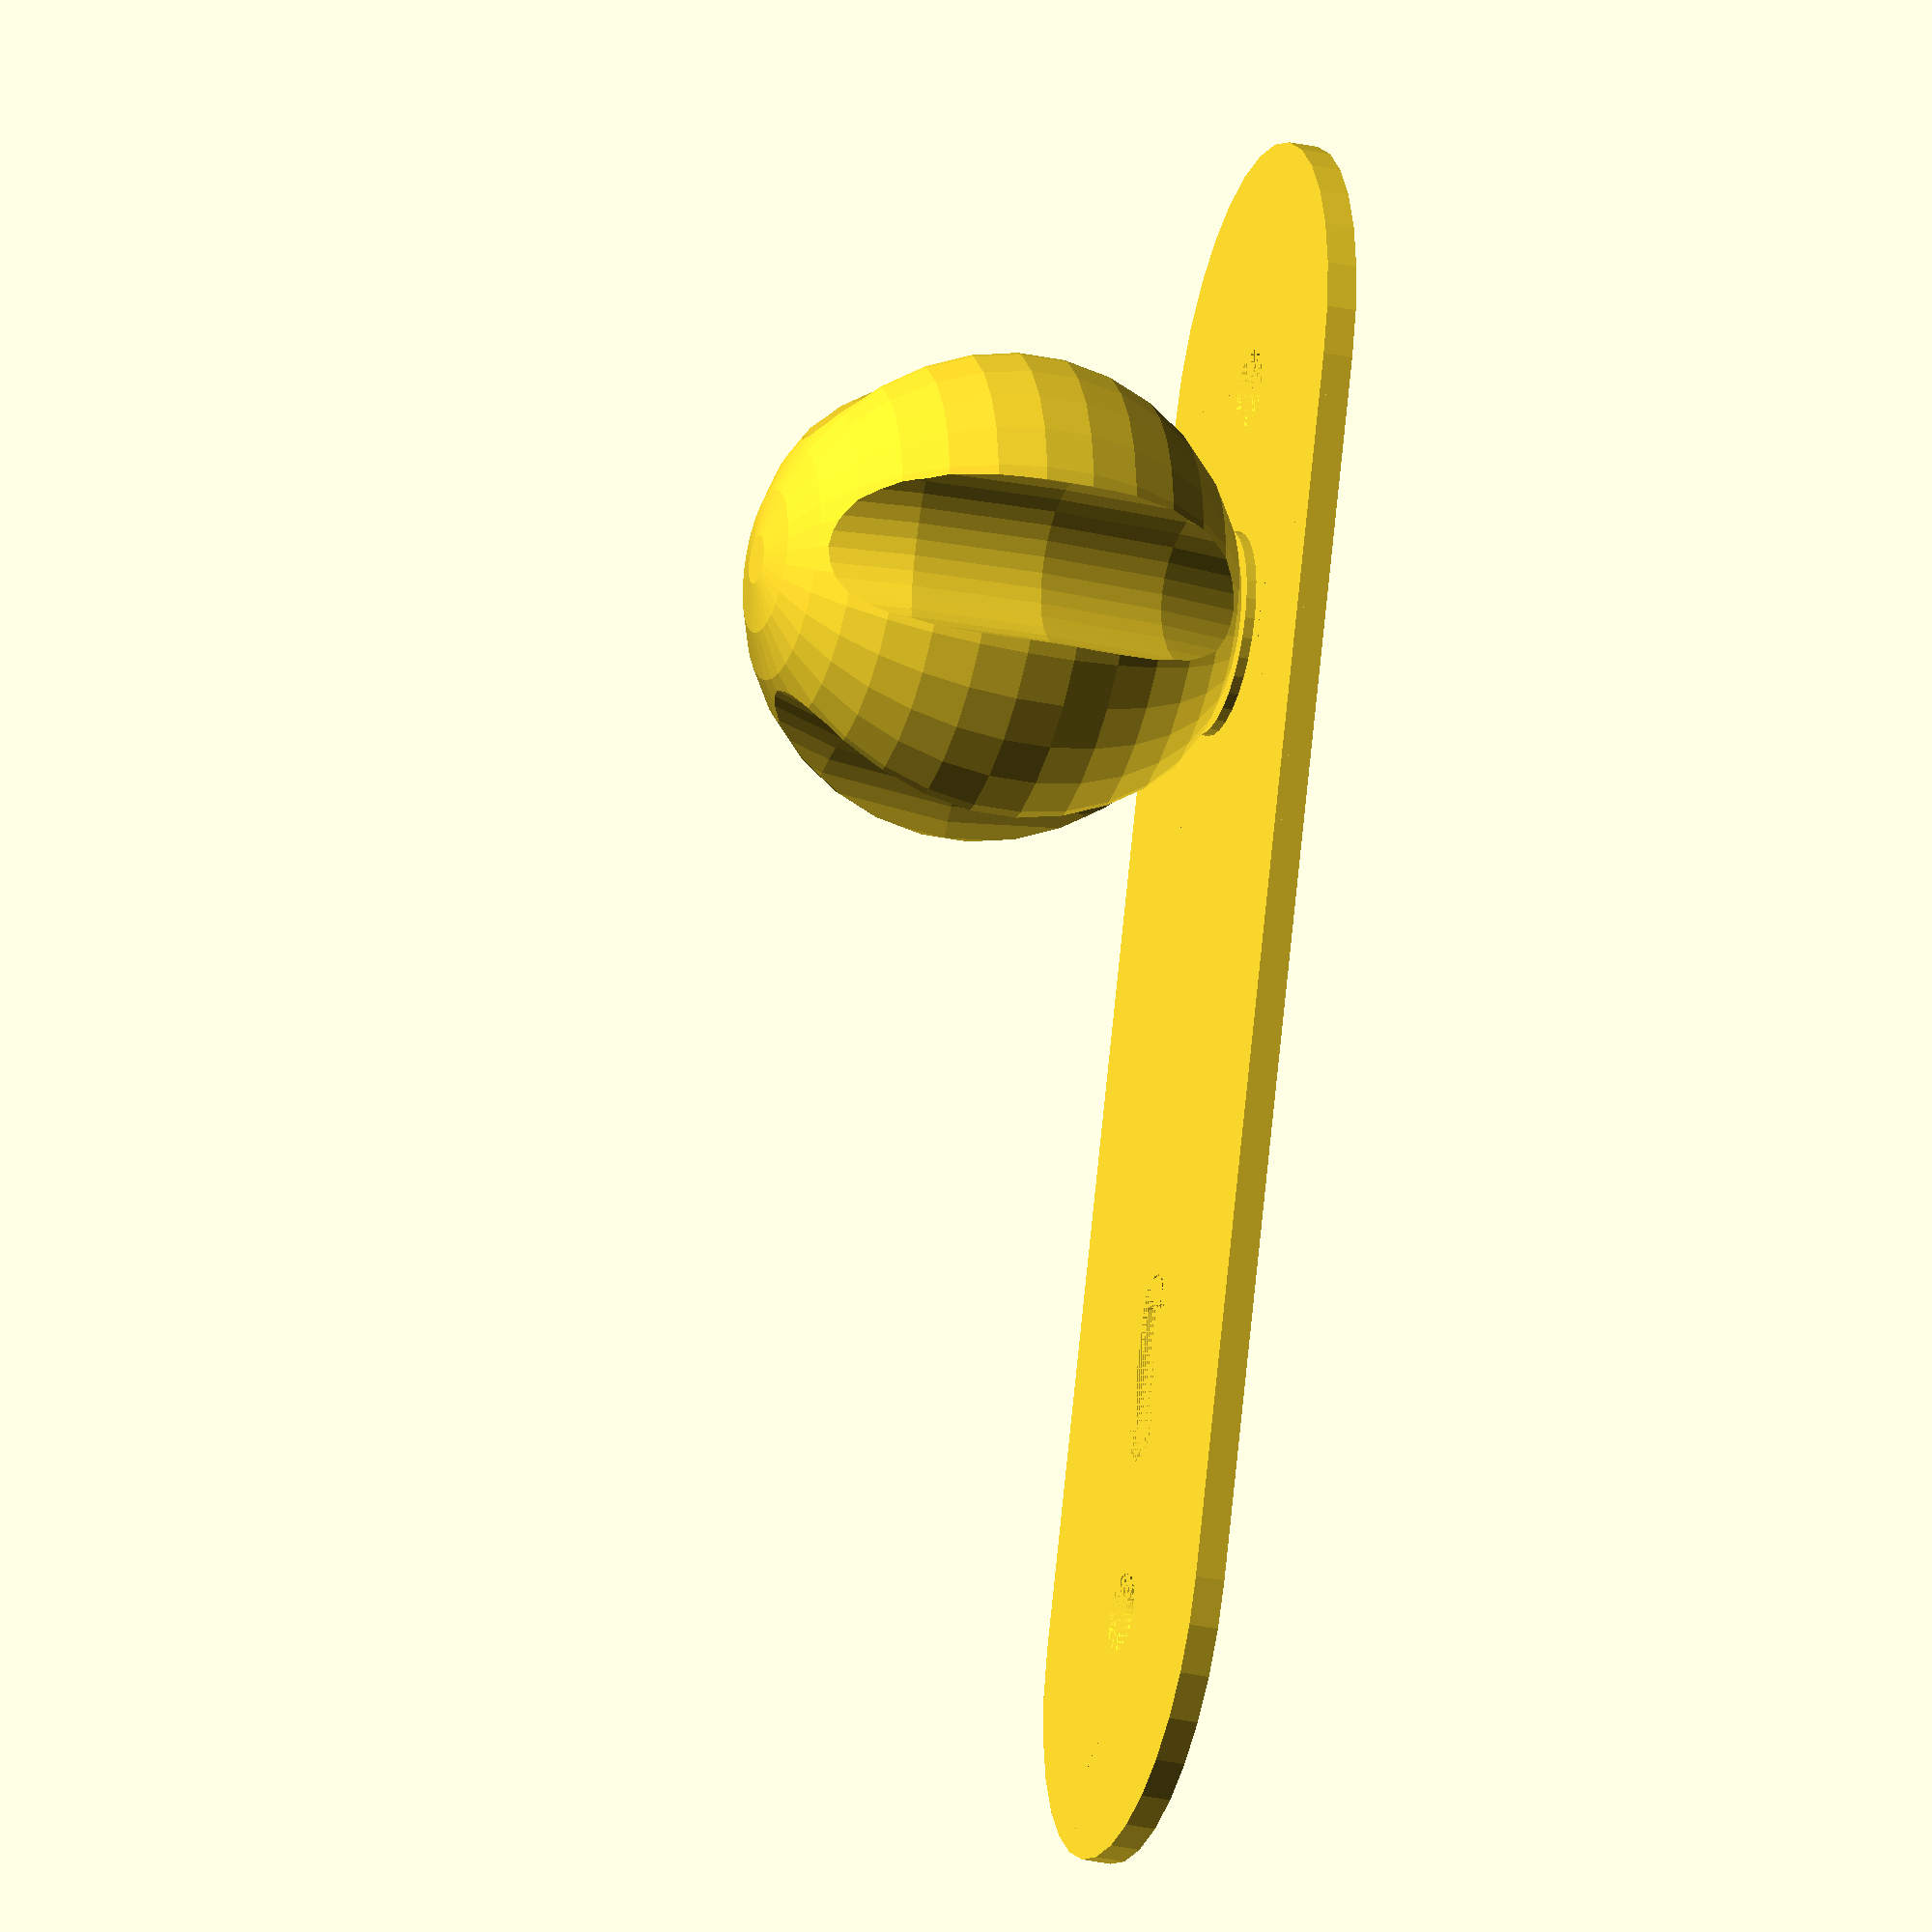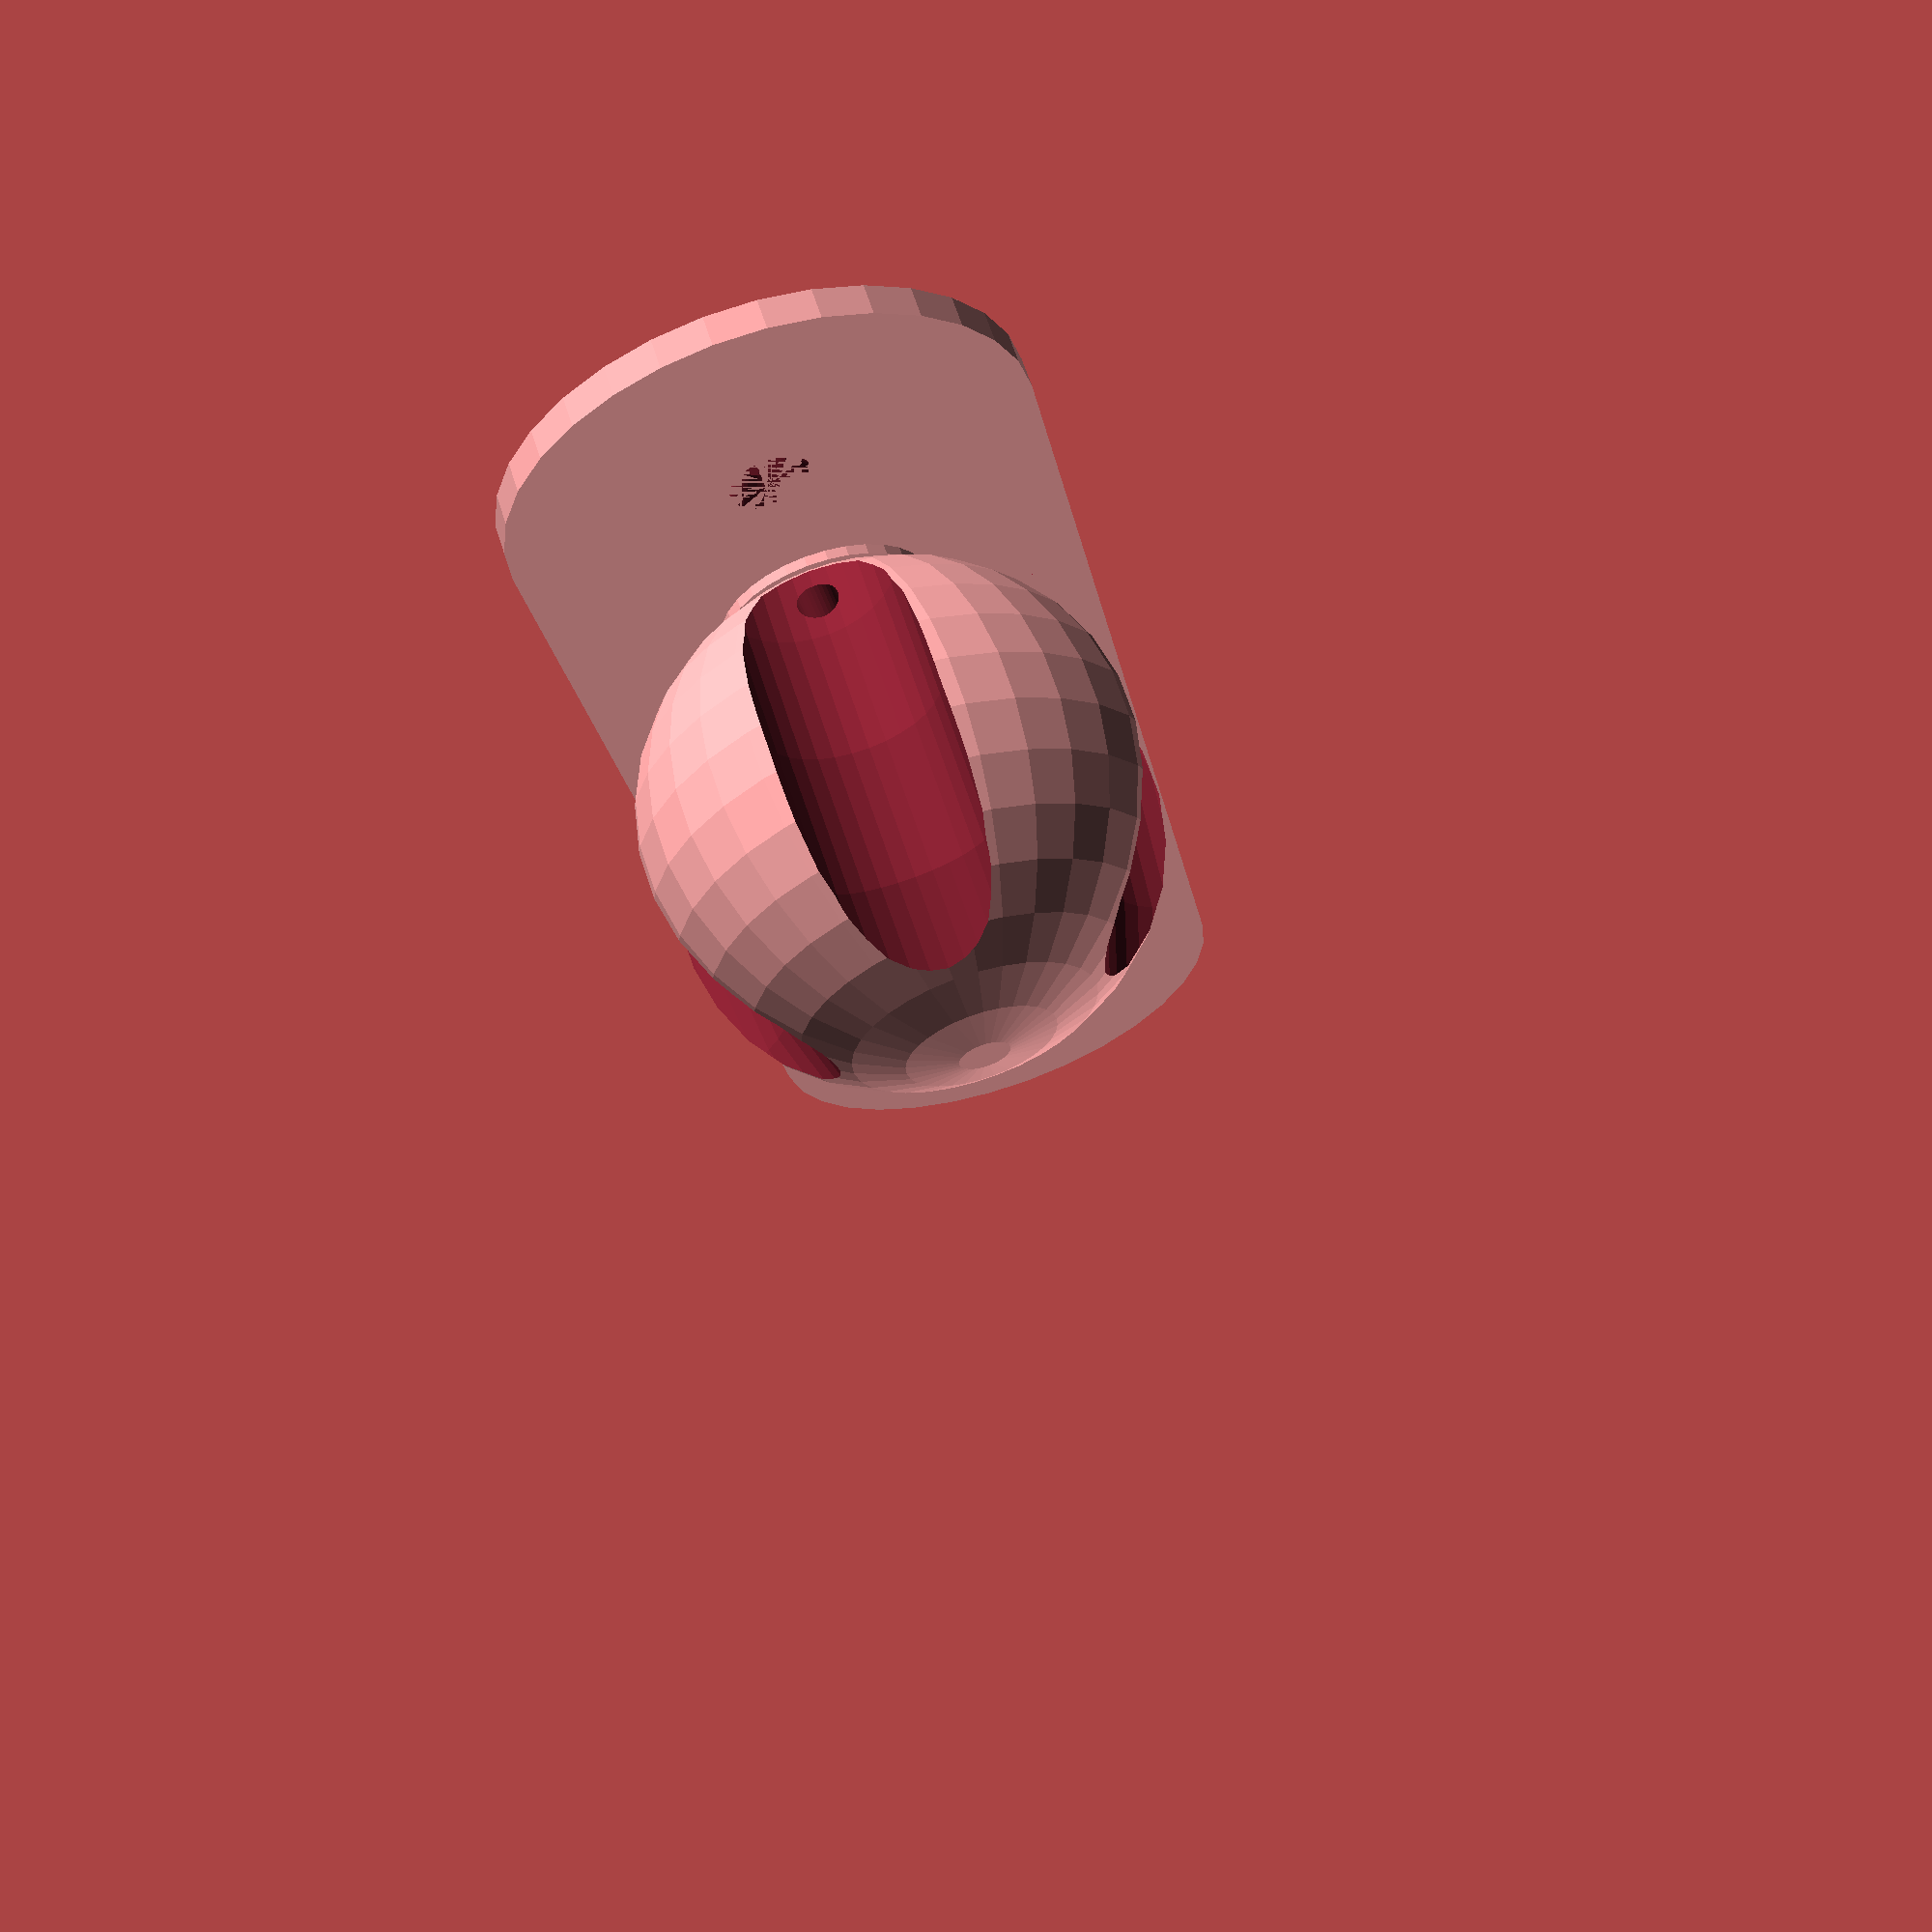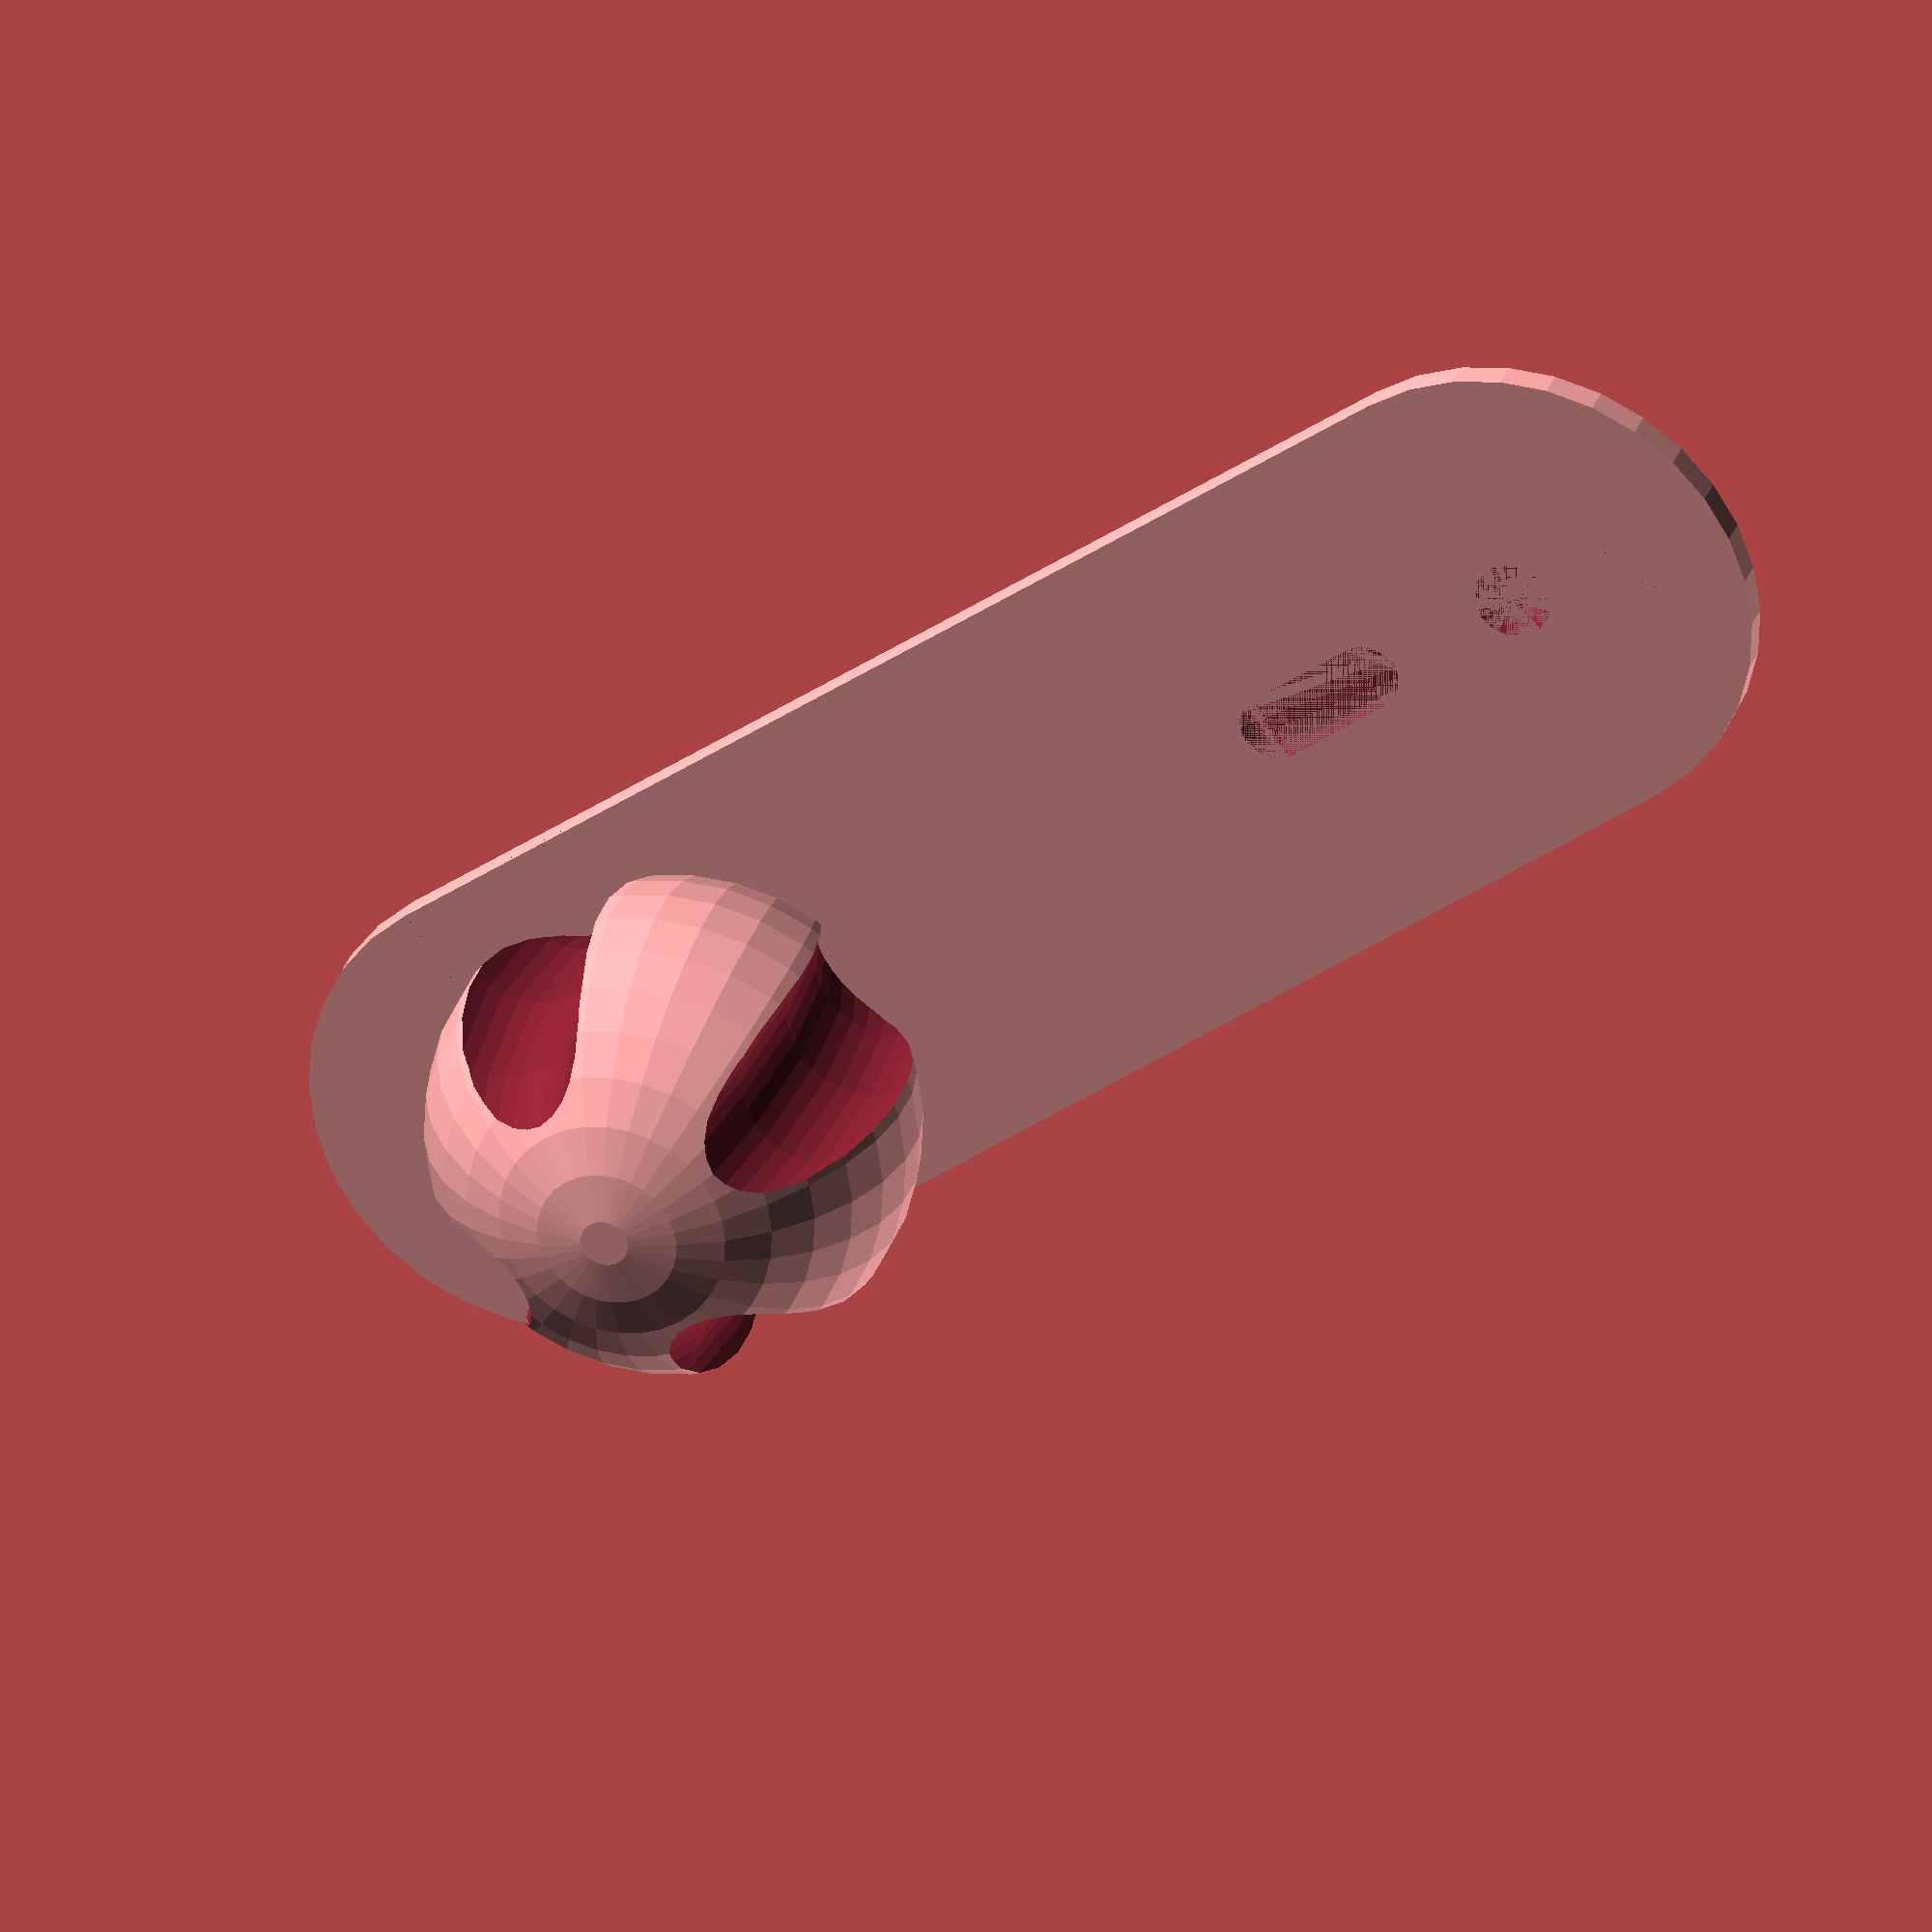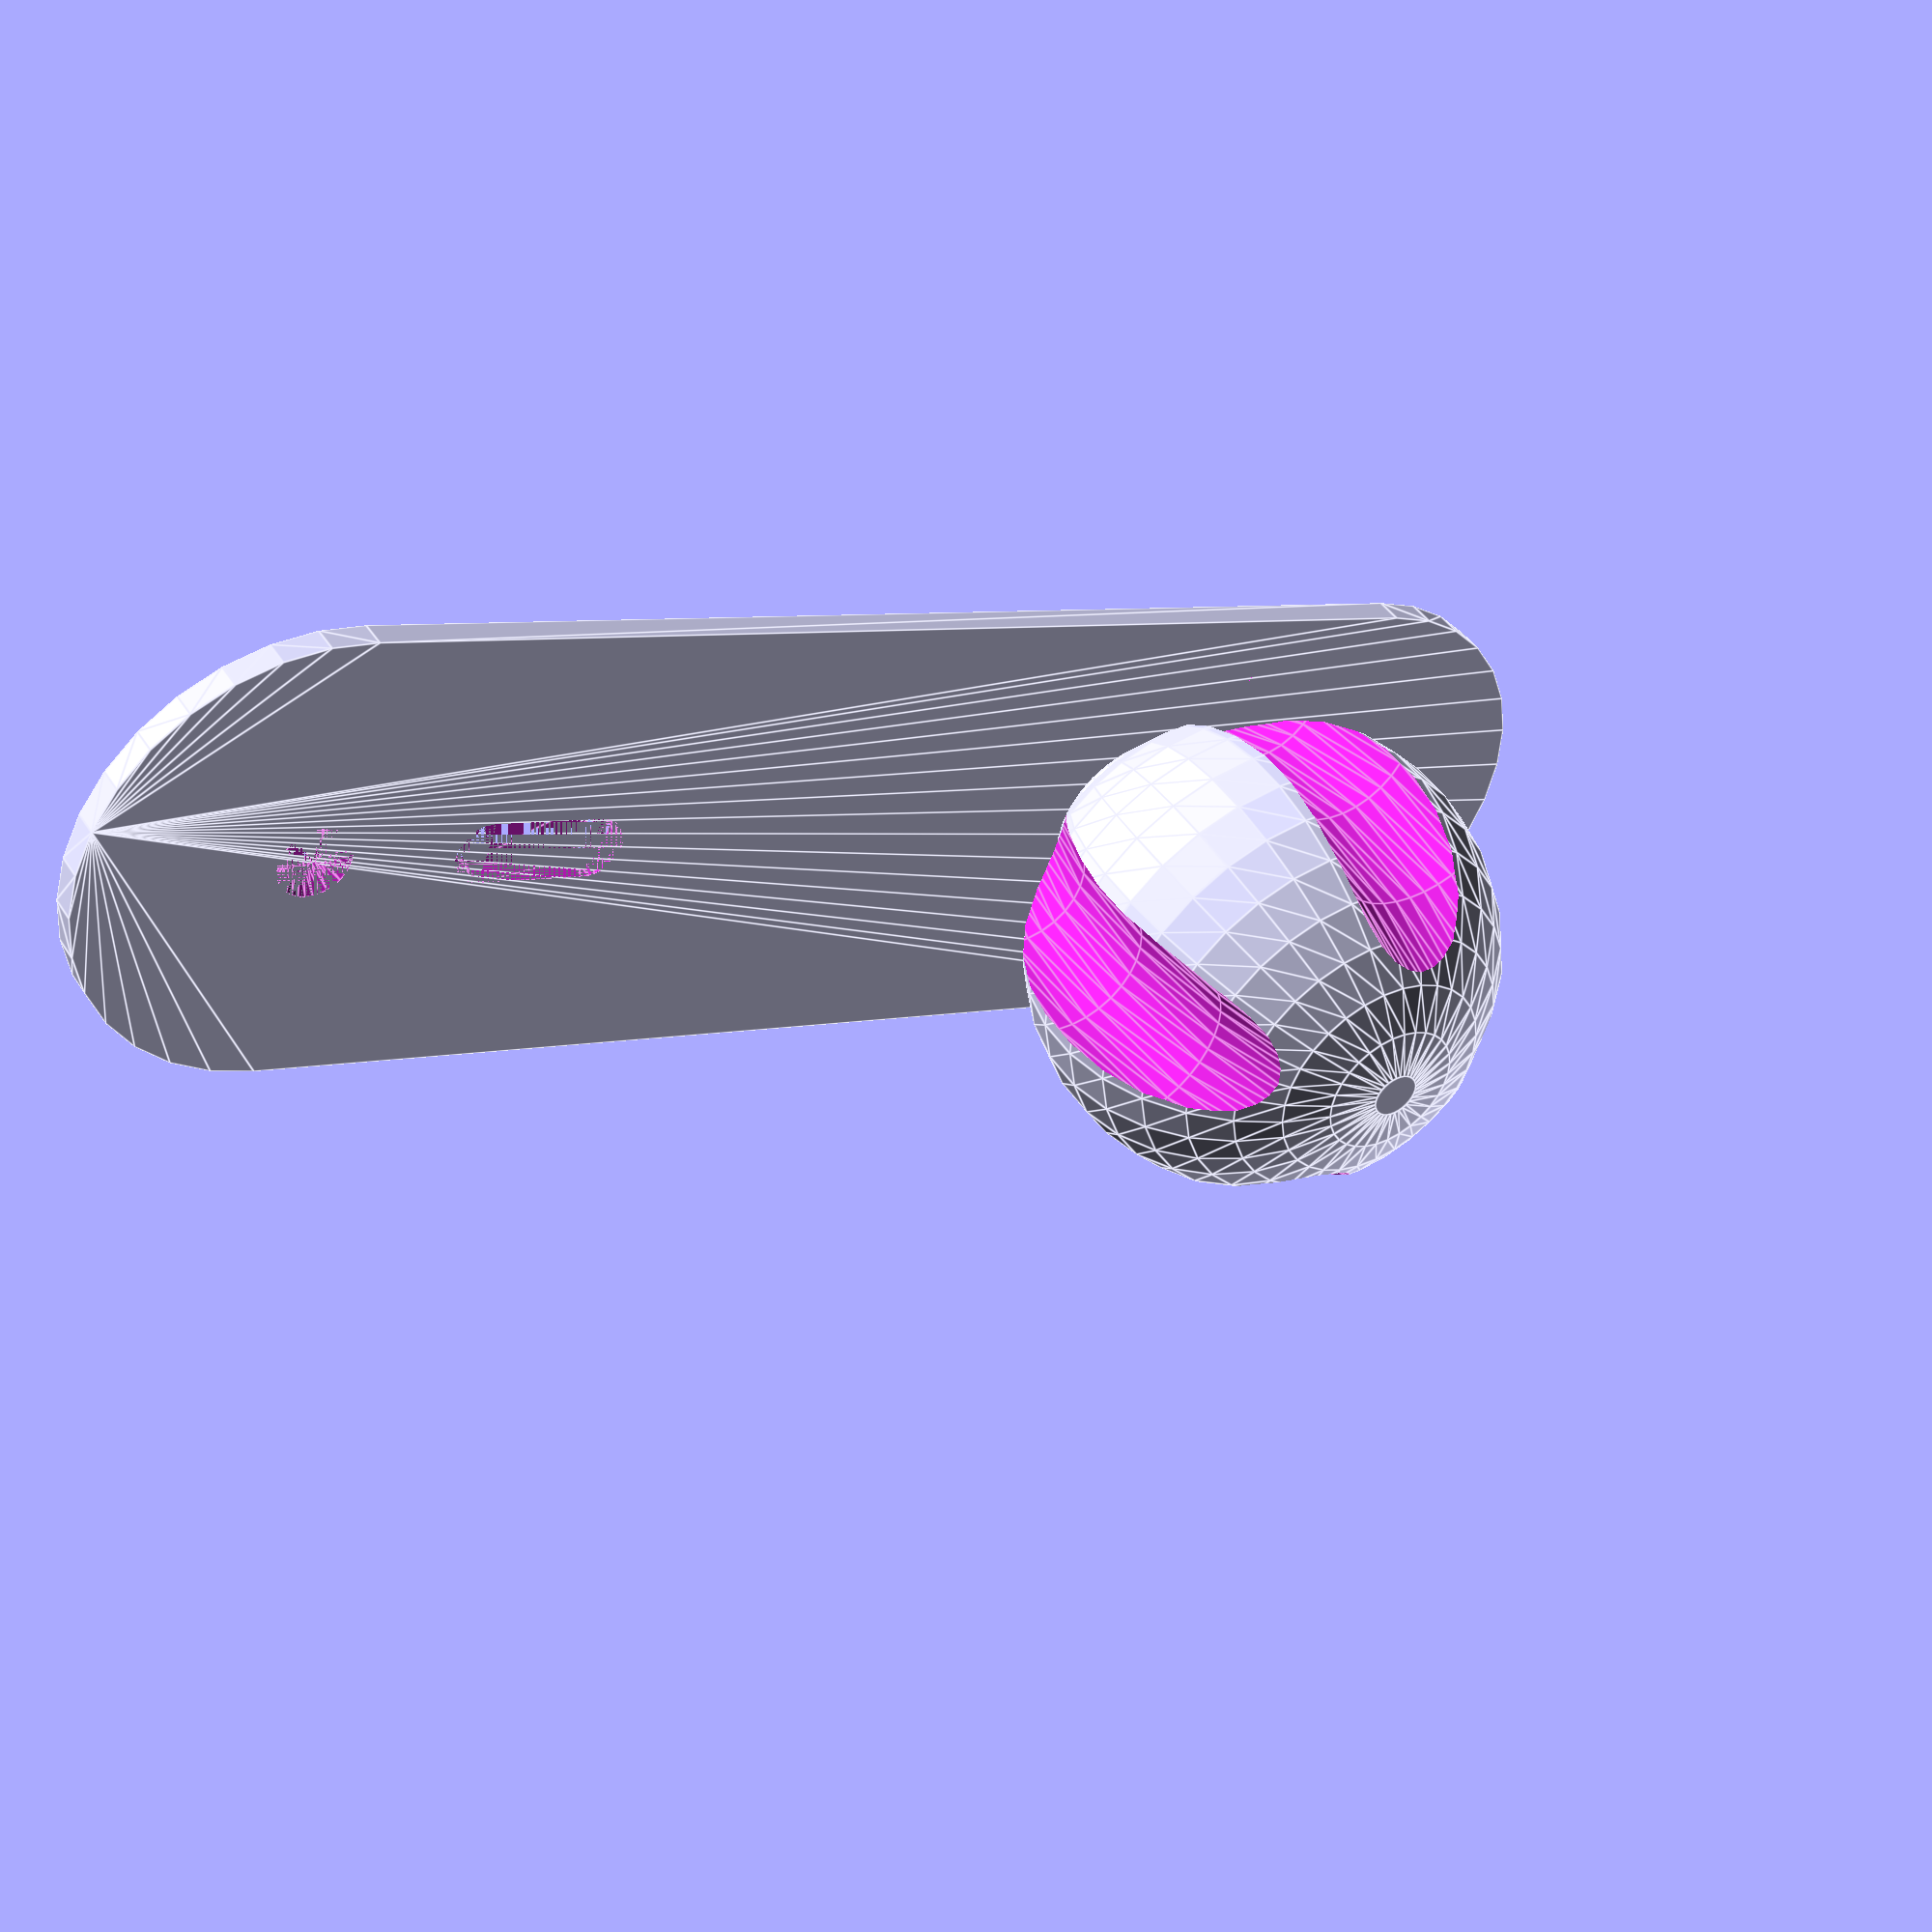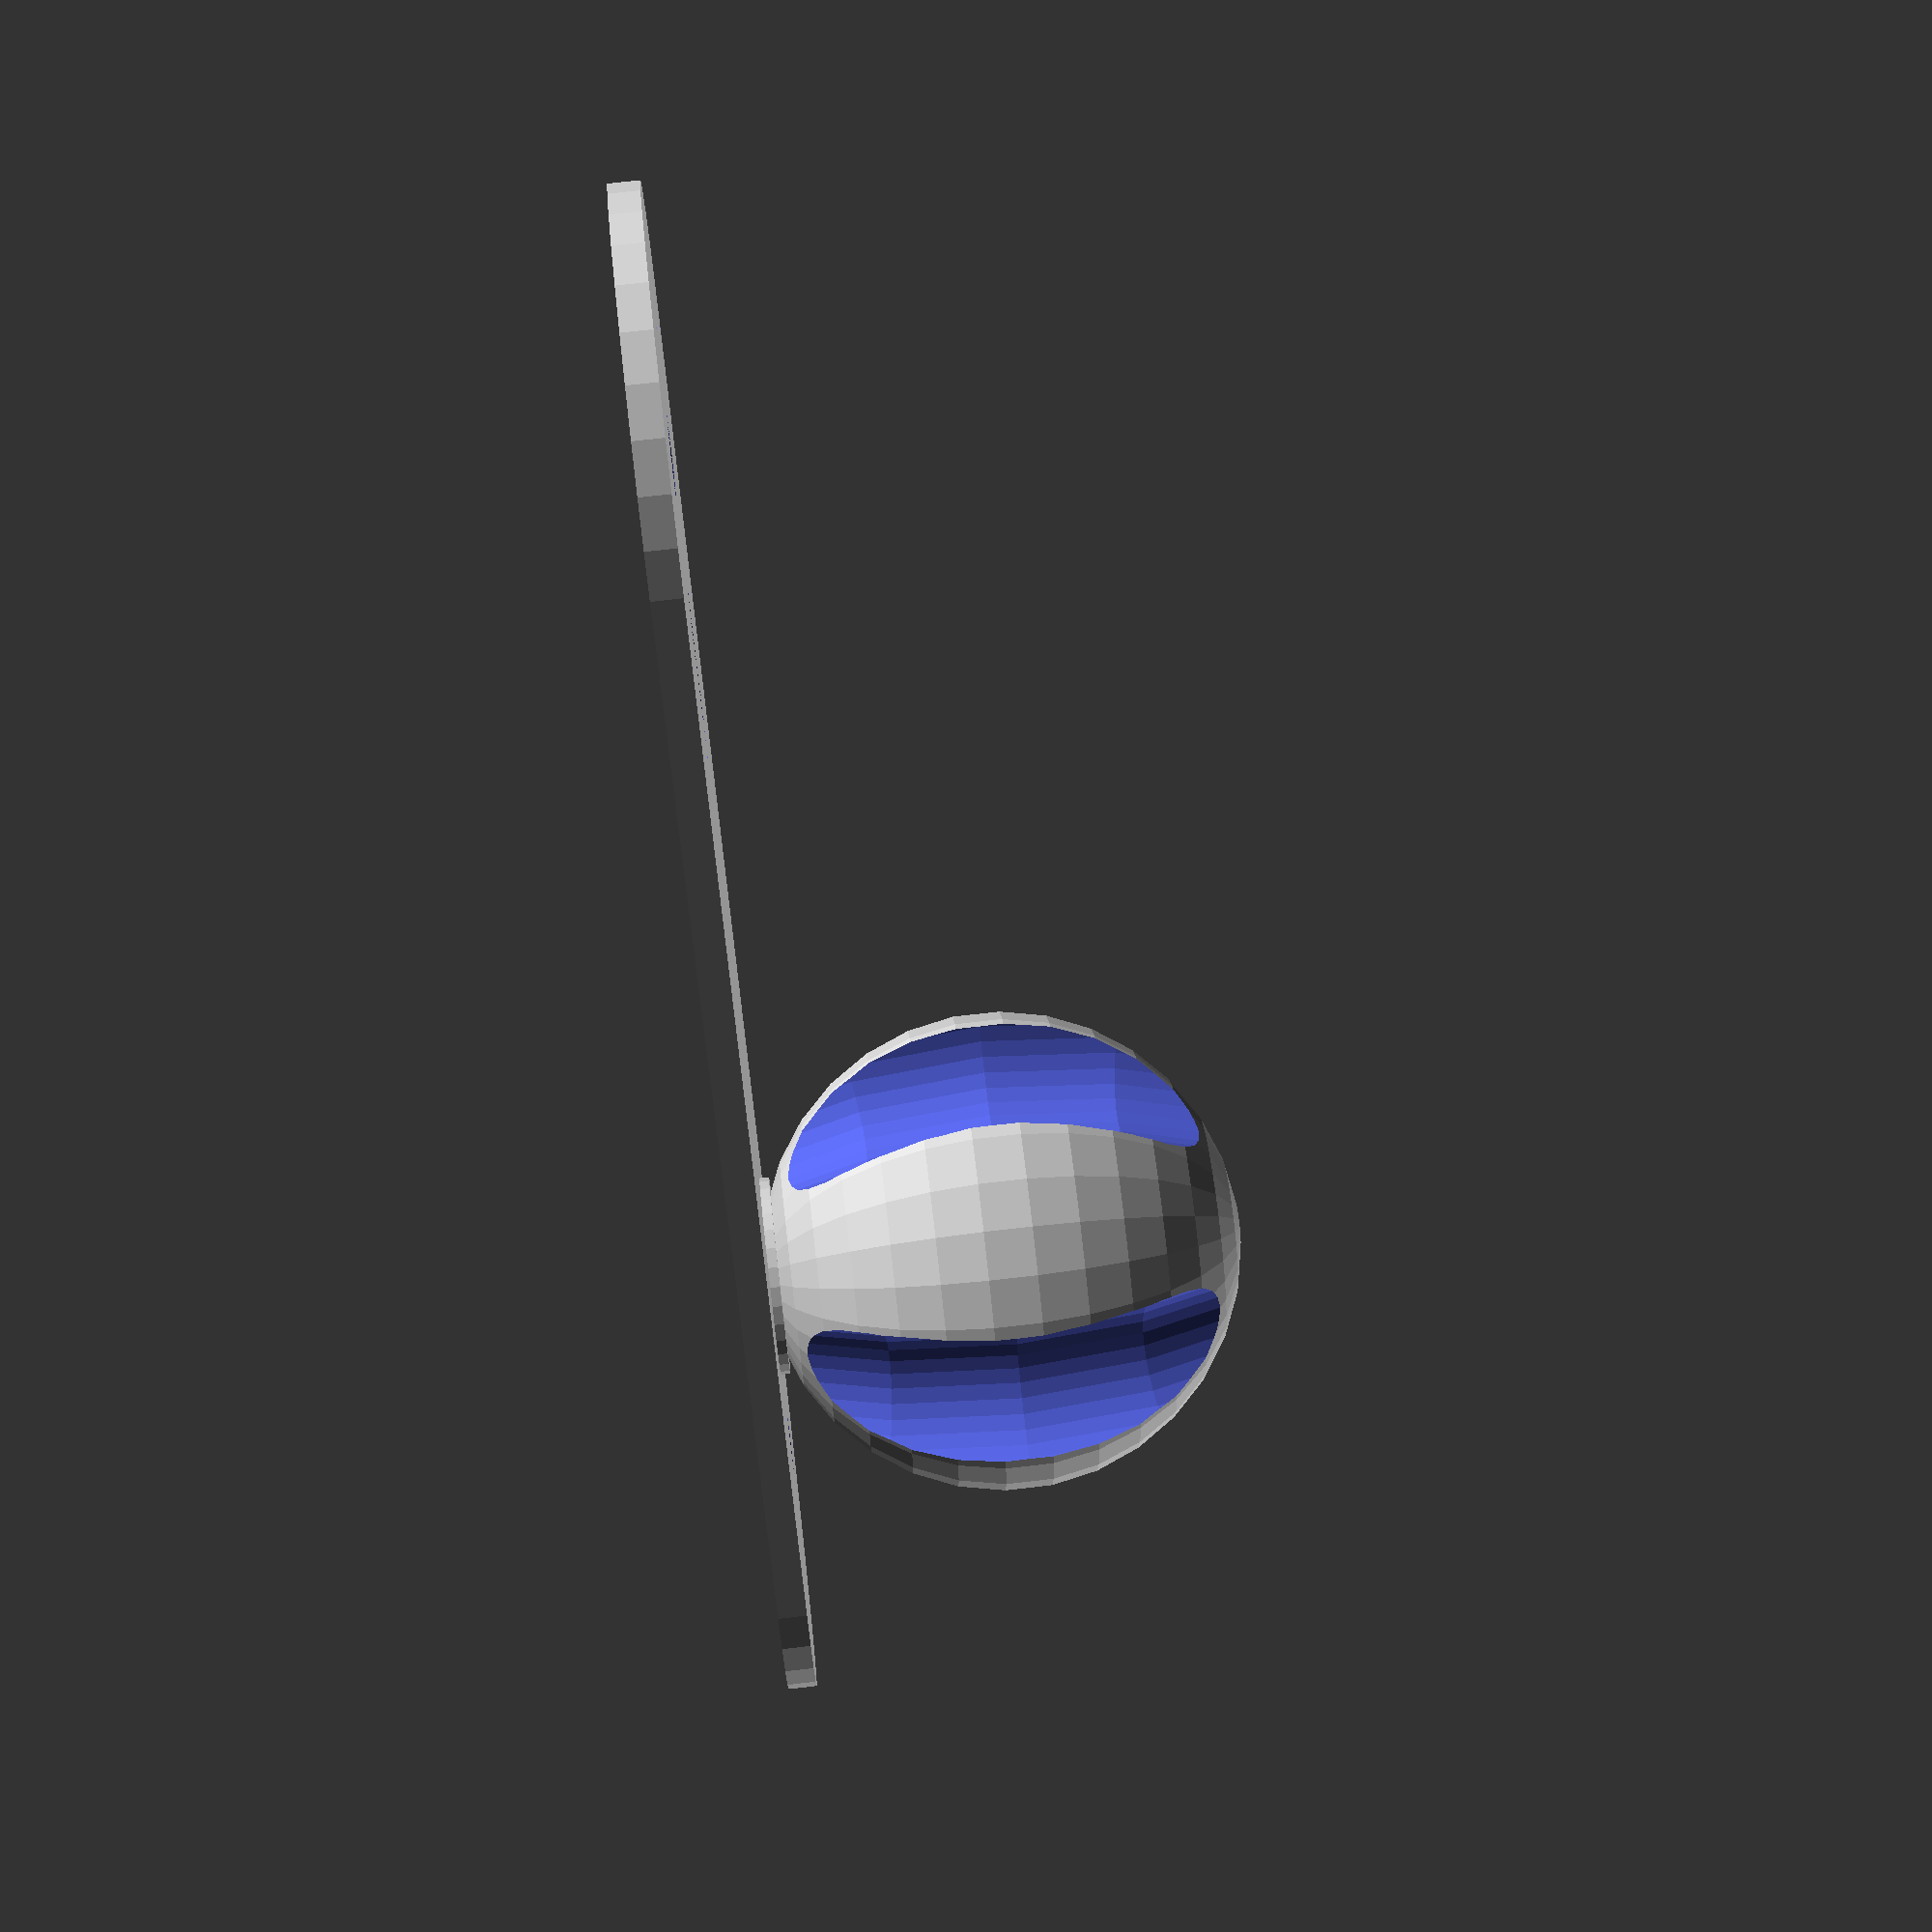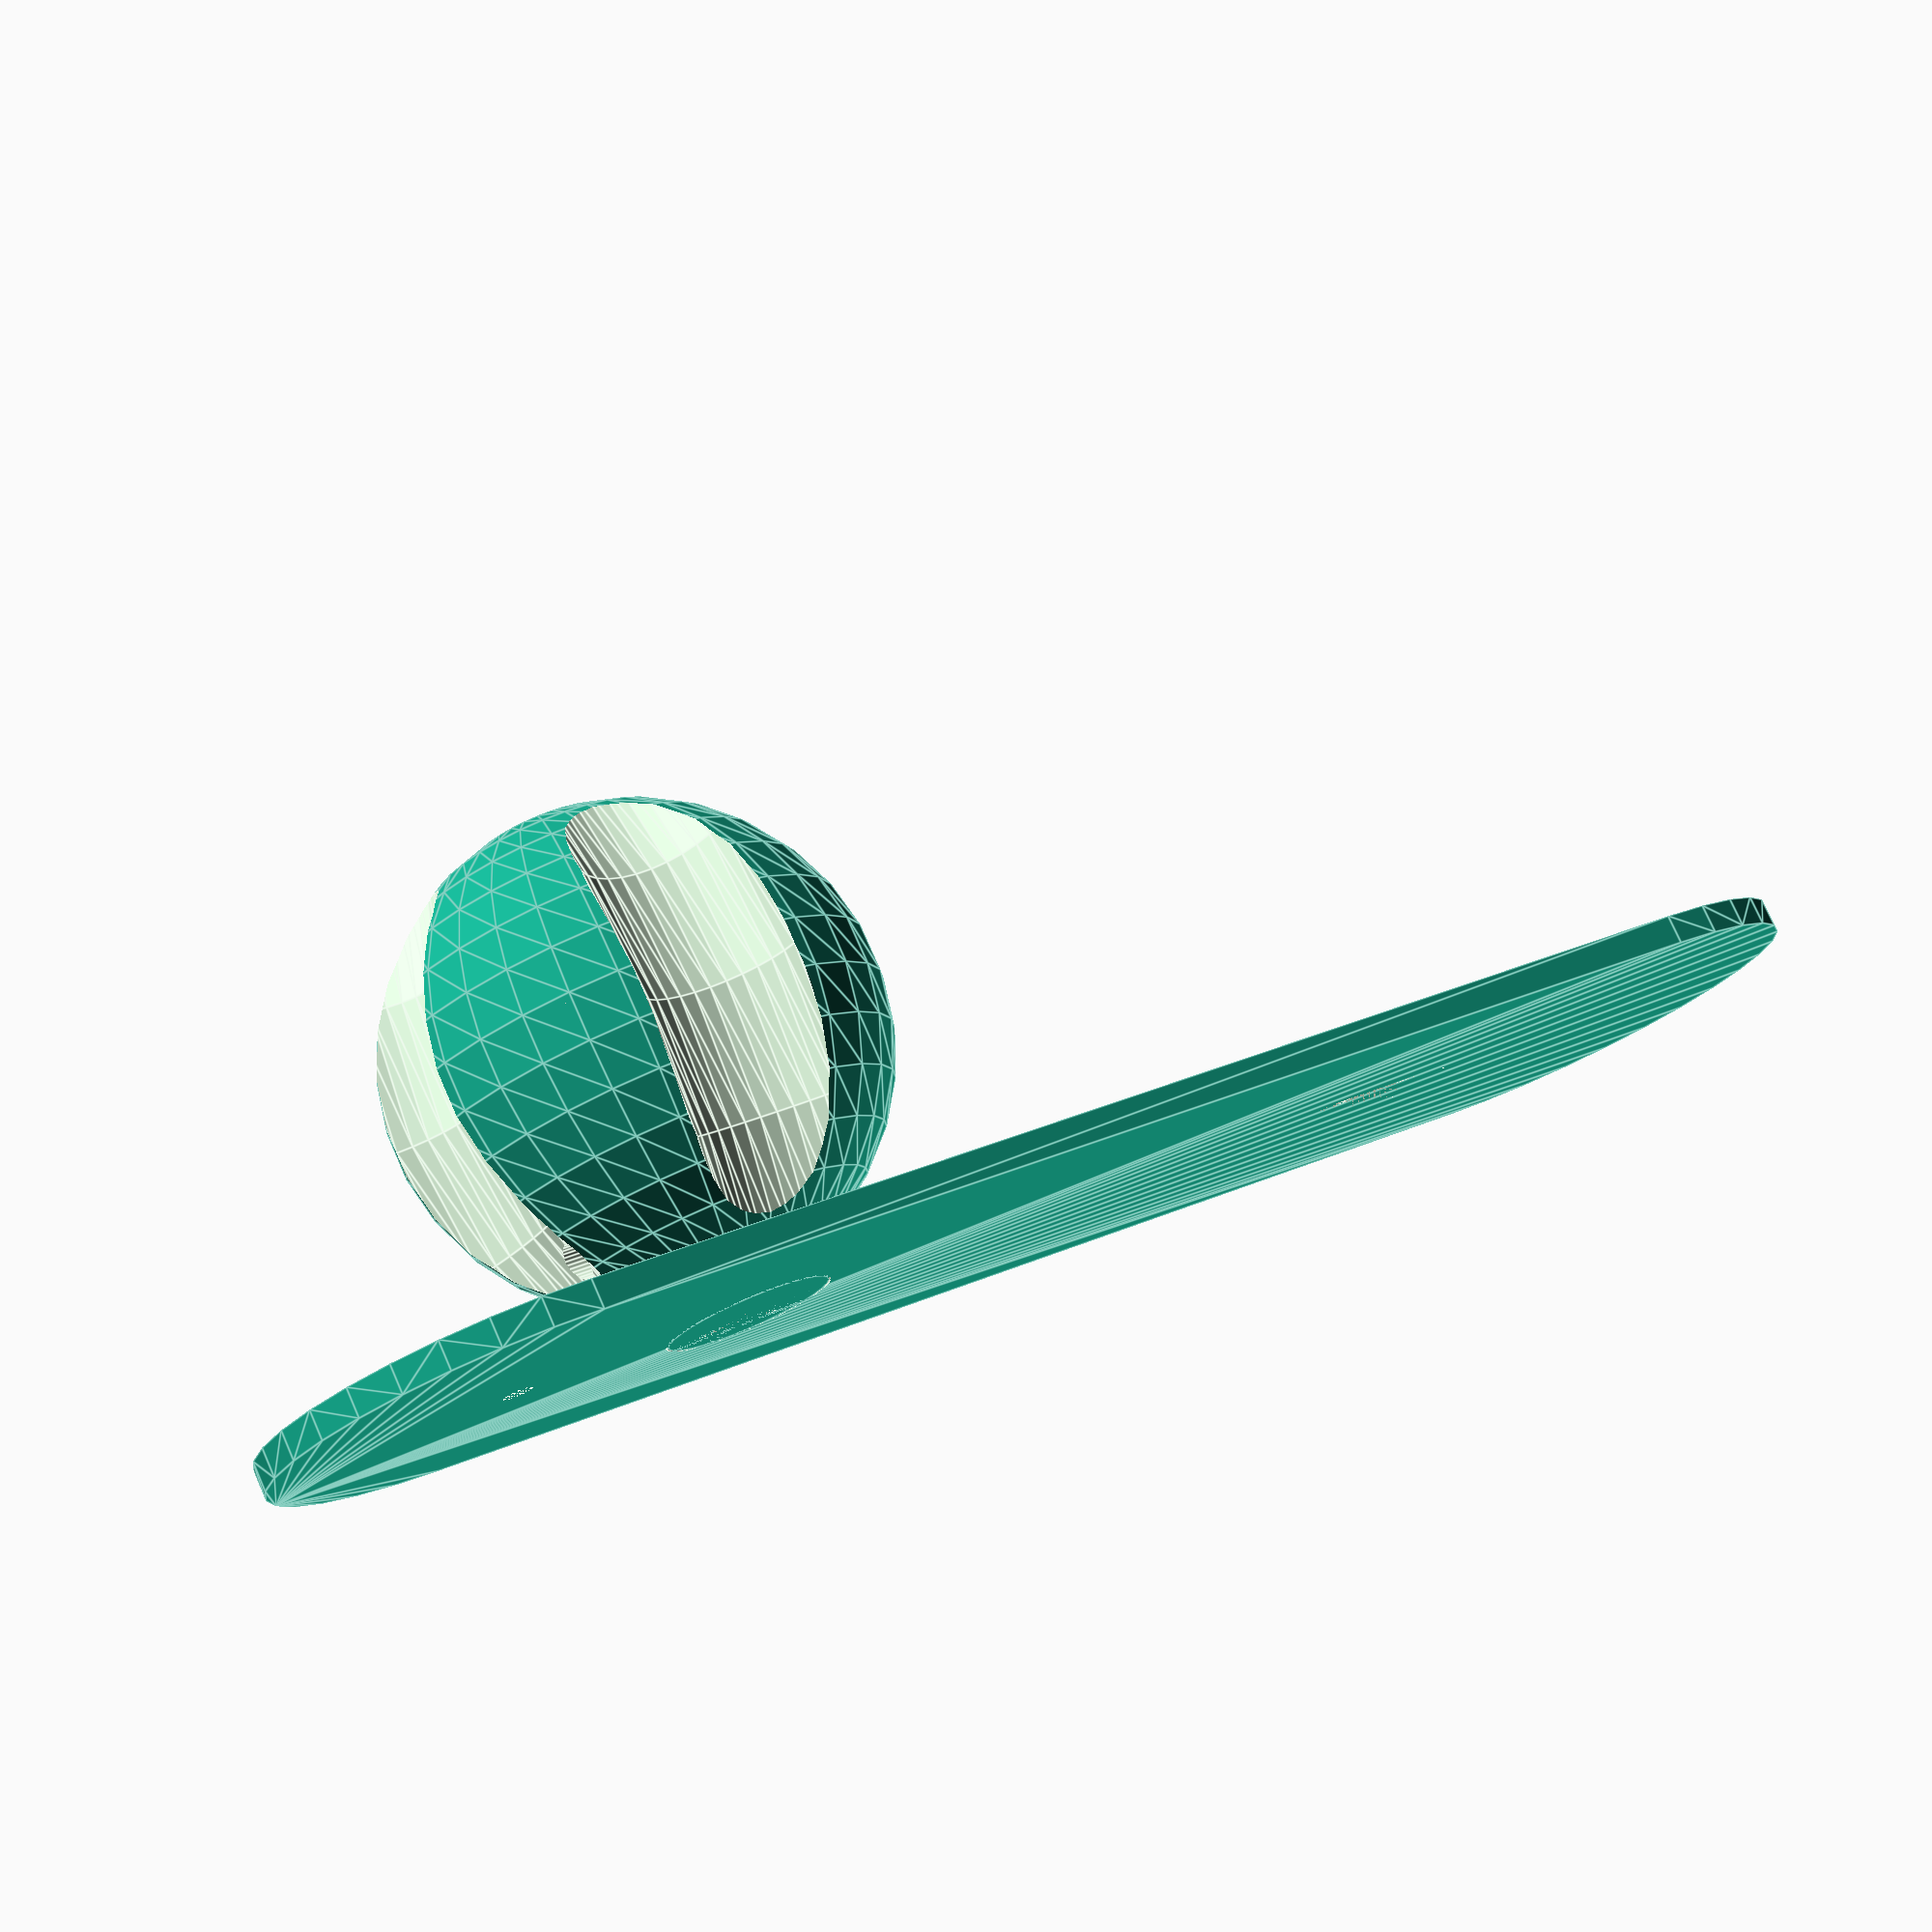
<openscad>
$fn = 32;
//6, 4
tolerance = 0.2;

// doorknob
hole = [7.95 + tolerance * 2, 7.95 + tolerance * 2, 33];
d = 50;
cut = d/30;
holder_d = 17;
holder_h = 6;

// washer + plate
w = [50, 150, 3];
washer_d = d / 3;
washer_over = 2;
washer_h = 1;

// notch
s_d = d / 3;
s_v = d;

translate([0, -40, 0])
    plate();
translate([0, 0, washer_h + w[2]]) {
    rotate([180, 0, 0])
        washer();
    knob();
}

module security_door_knob_joiner() {
    cube([hole[0] - tolerance * 2, hole[1] - tolerance * 2, 13]);
}

module security_door_bottom_knob() {
    knob_bottom();
    translate([0, 0, d / 2]) {
        difference() {
            cylinder(d = 14.68 - tolerance * 2, h = 15);
            translate([-2, -14.68 / 2, 15 - 6.62])
                cube([4, 14.68, 6.62]);
            translate([-hole[0] / 2, -hole[1] / 2, 0])
                cube([hole[0], hole[1], 15]);
        }
}
}

module knob() {
    translate([0, 0, d / 2]) {
        rotate([180, 0, 0])
            knob_bottom();
        knob_top();
    }
}

module knob_bottom() {
    translate([0, 0, d / 2])
        rotate([180, 0, 0])
            difference() {
                difference() {
                    translate([0, 0, -cut])
                        difference() {
                            translate([0, 0, d / 2])
                                sphere(d = d);
                            translate([-d / 2, -d / 2, 0])
                                cube([d, d, cut]);
                        }
                    translate([-hole[0] / 2, -hole[1] / 2, 0])
                        cube(hole);
                }
                translate([-d / 2, -d / 2, d / 2])
                    cube([d, d, d / 2]);
                notch();
                translate([0, 0, 6])
                    rotate([90, 0, 0])
                        cylinder(d = 4, h = d / 2);
            }
}

module knob_top() {
    translate([0, 0, -d / 2])
            difference() {
                difference() {
                    translate([0, 0, -cut])
                        difference() {
                            translate([0, 0, d / 2])
                                sphere(d = d);
                            translate([-d / 2, -d / 2, 0])
                                cube([d, d, cut]);
                        }
                    translate([-hole[0] / 2, -hole[1] / 2, 0])
                        cube(hole);
                }
                translate([-d / 2, -d / 2, -cut])
                    cube([d, d, d / 2 + cut]);
                notch();
            }
}

module washer() {
    difference() {
        union() {
            cylinder(d = washer_d + washer_over * 2, h = washer_h);
            translate([0, 0, washer_h])
            cylinder(d = washer_d, h = w[2]);
        }
        translate([-hole[0] / 2, -hole[1] / 2, 0])
            cube([hole[0], hole[1], w[2] + washer_h]);
    }
}

module plate() {
    difference() {
        hull() {
            translate([0, 15, 0])
                cylinder(d = w[0], h = w[2]);
            translate([0, w[1] - 10, 0])
                cylinder(d = w[0], h = w[2]);
        }

        translate([0, 40, 0])
            cylinder(d = washer_d + tolerance * 2, h = w[2]);

        // bolts
        translate([0, 15, 0]) {
            translate([0, 0, w[2] - 2.26])
                cylinder(d1 = 4, d2 = 8, h = 2.26);
            cylinder(d1 = 3,  d2 = 4, h = w[2] - 2.26);
        }
        translate([0, w[1] - 10, 0]) {
            translate([0, 0, w[2] - 2.26])
               cylinder(d1 = 4, d2 = 8, h = 2.26);
            cylinder(d1 = 3,  d2 = 4, h = w[2] - 2.26);
        }

        // key
        translate([0, 7 / 2 + 40 + 65.5, 0])
        linear_extrude(height = w[2])
            hull() {
                circle(d = 7);
                translate([0, 19 - 7, 0])
                    circle(d = 7);
            }
    }
}

module notch() {
    for (a = [0:90:270])
        rotate([0, 0, a])
            notch_part();
}

module notch_part() {
    translate([-s_v, 0, d / 2 - cut])
        rotate([90, 0, 0])
            rotate_extrude()
                translate([s_d + s_d / 2 + s_v, 0, 0])
                    circle(d = s_d);
}


</openscad>
<views>
elev=208.7 azim=19.0 roll=108.3 proj=o view=wireframe
elev=295.8 azim=169.9 roll=342.2 proj=p view=solid
elev=150.2 azim=233.3 roll=163.8 proj=o view=solid
elev=317.0 azim=290.9 roll=329.7 proj=p view=edges
elev=107.5 azim=215.6 roll=276.6 proj=p view=solid
elev=103.3 azim=65.3 roll=23.8 proj=p view=edges
</views>
